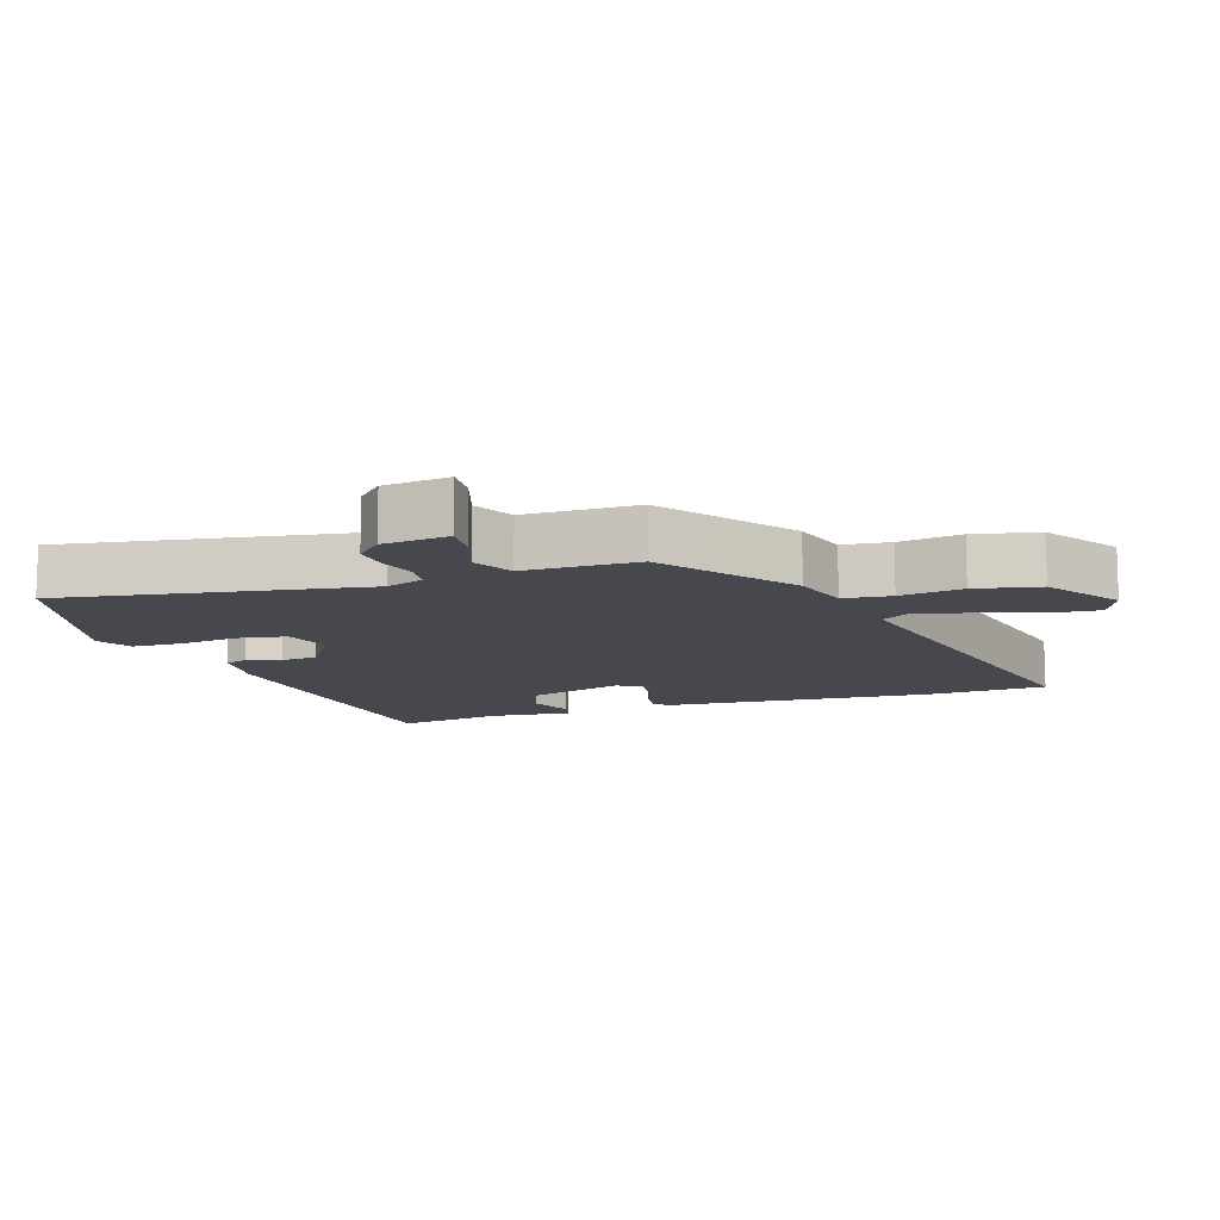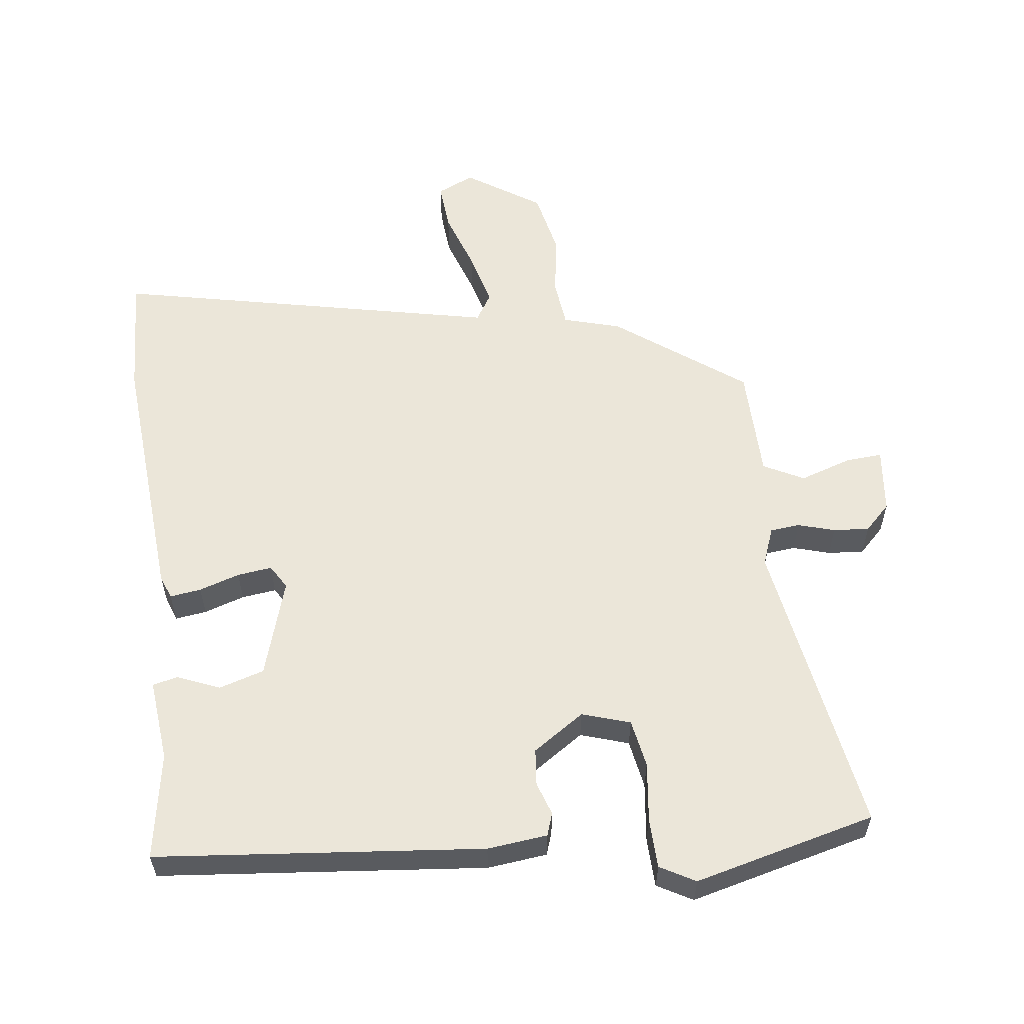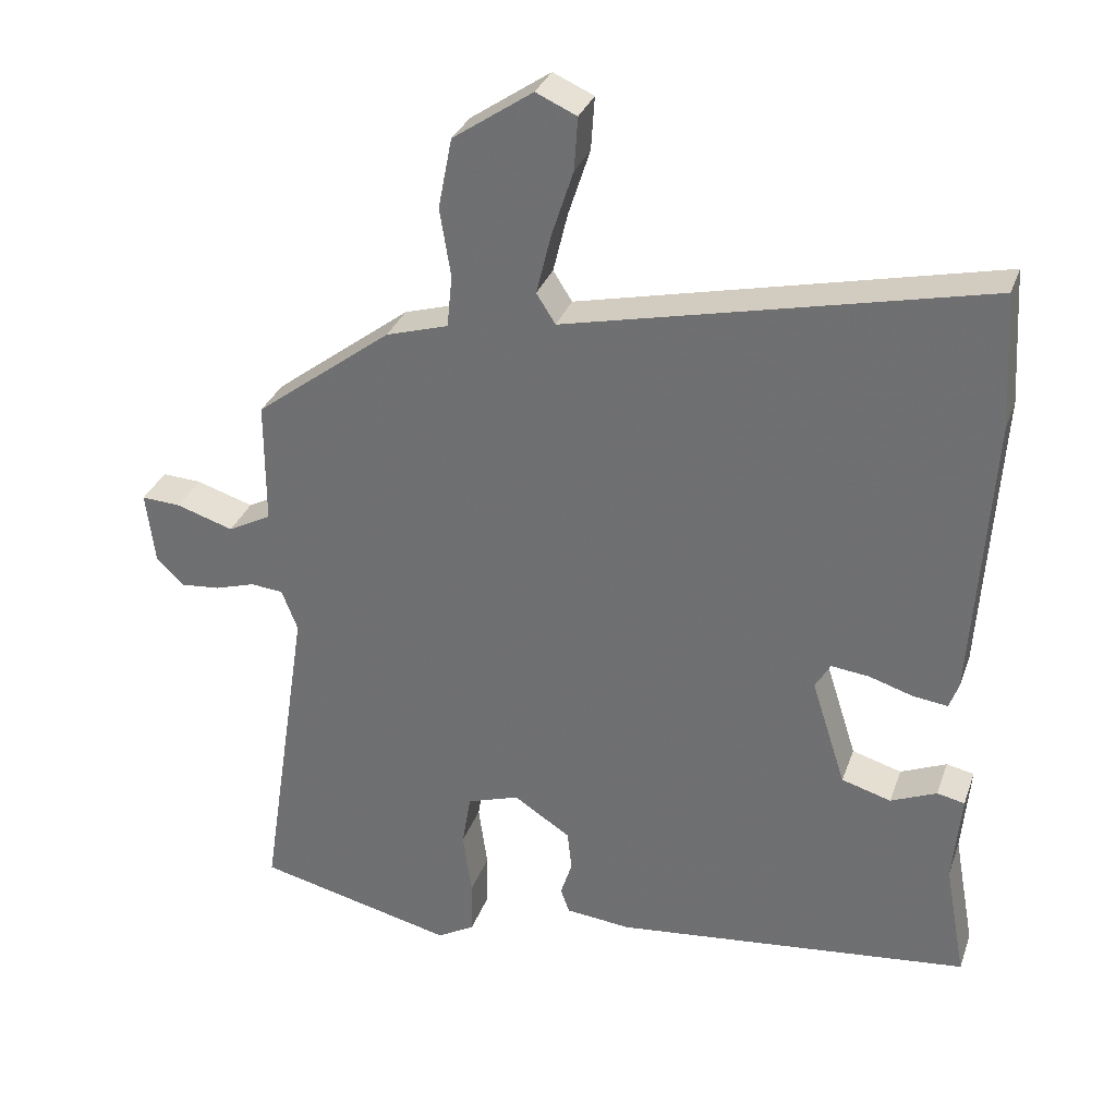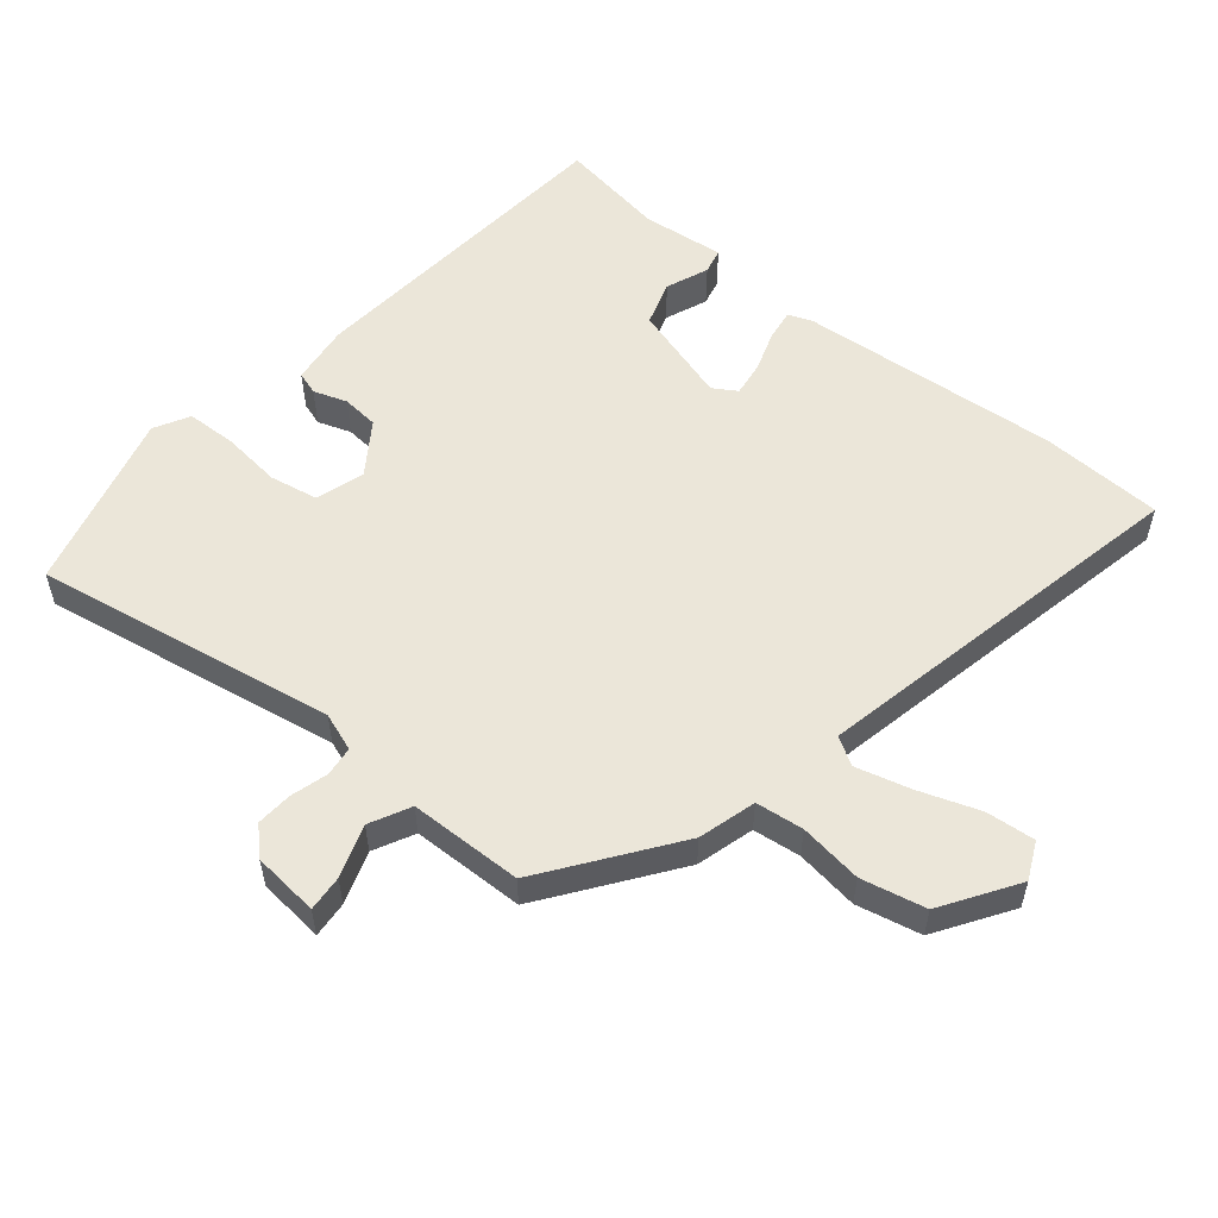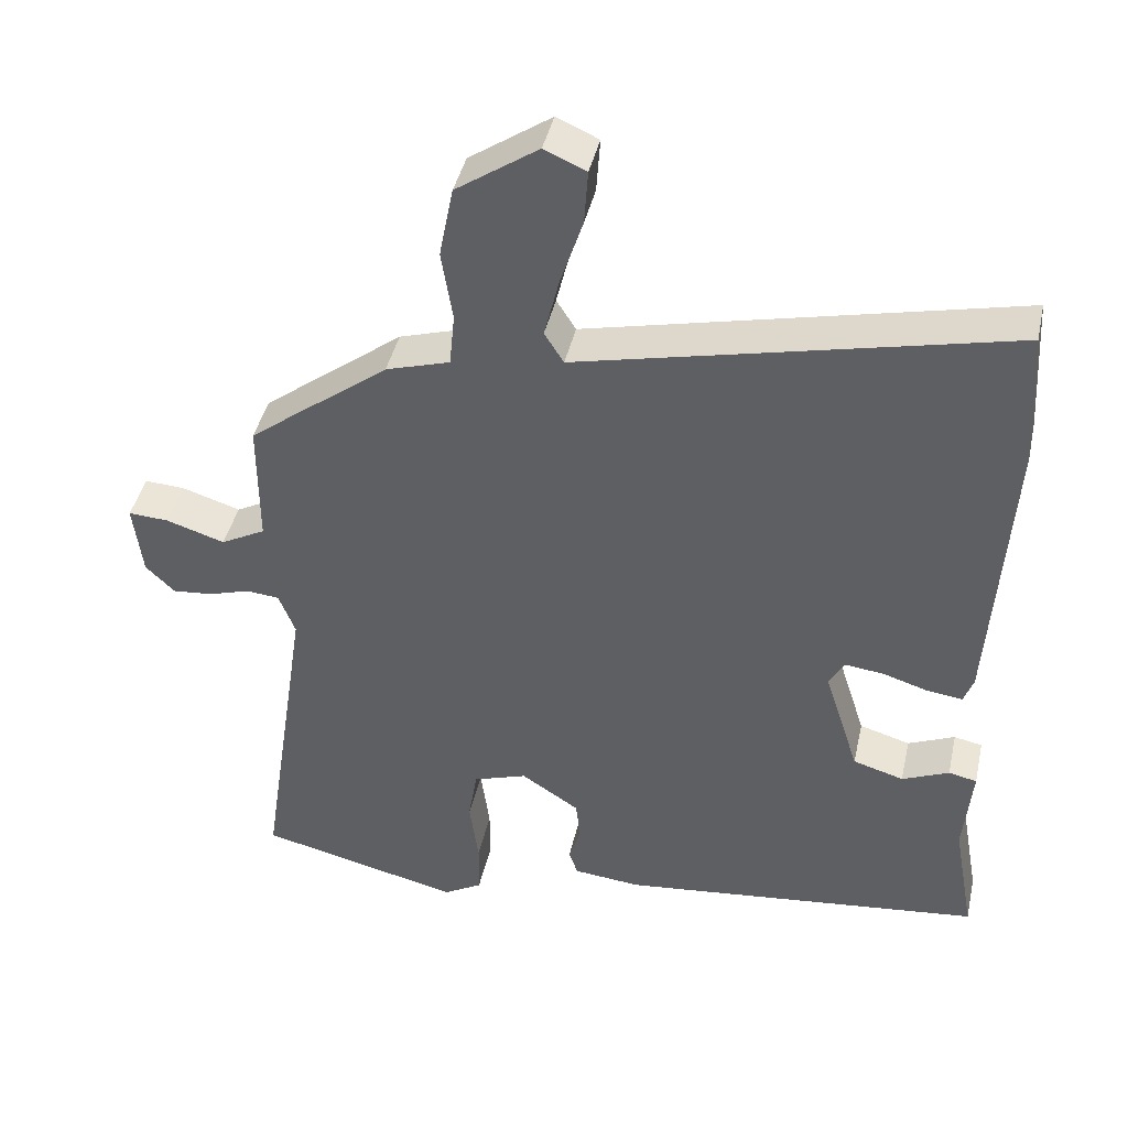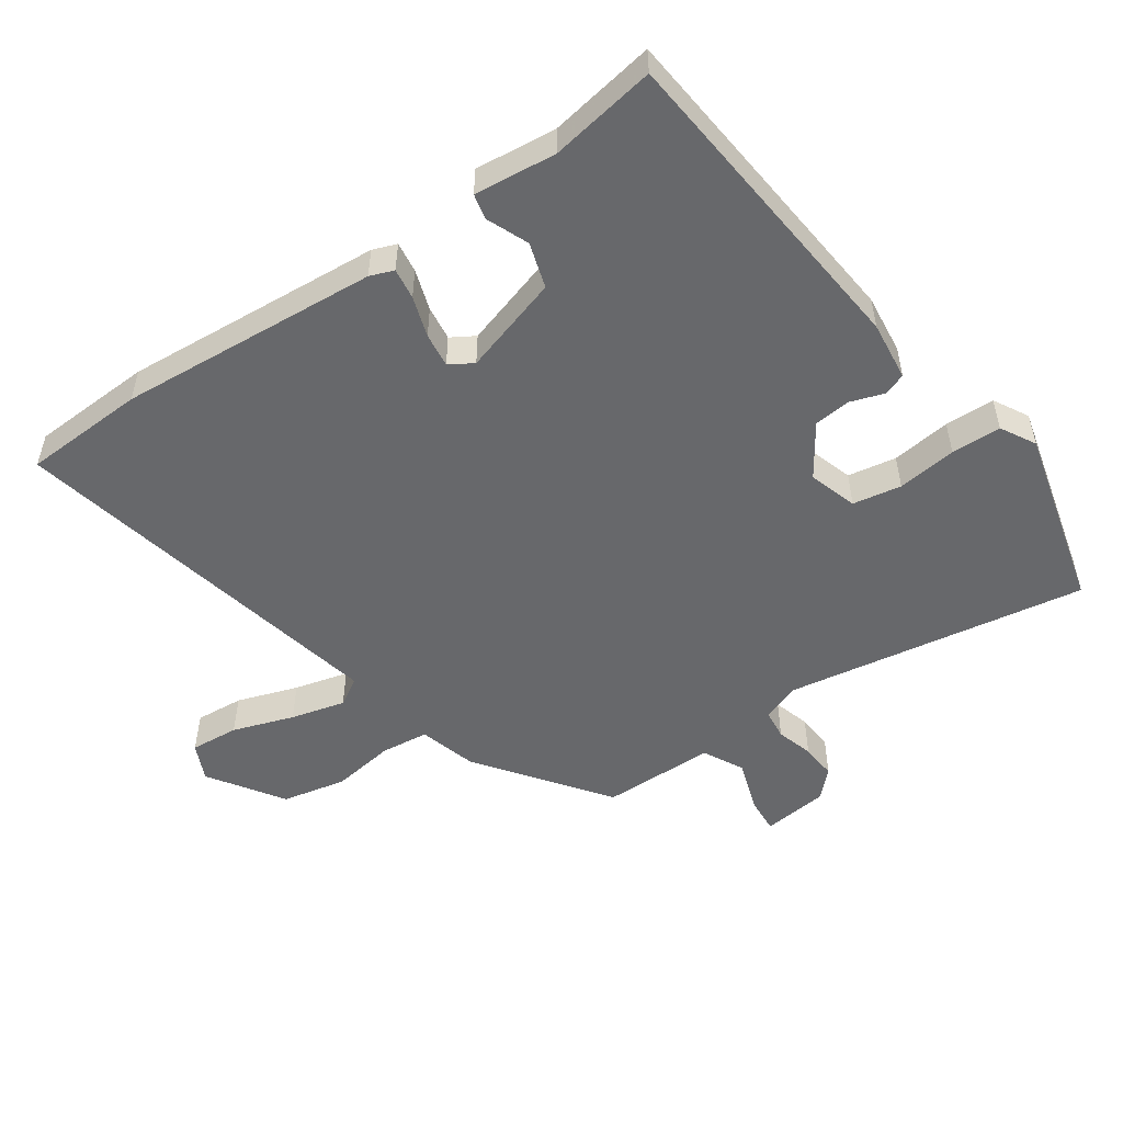
<metadata>
{"format":"obj","ext":"obj","renderer":"f3d","projection":"perspective","resolution":1024,"background":"white","views":[{"elev":-11.8,"azim":-72.3,"up":"+Y"},{"elev":57.5,"azim":172.2,"up":"+Y"},{"elev":31.8,"azim":17.9,"up":"+Z"},{"elev":55.3,"azim":-51.7,"up":"+Y"},{"elev":42.5,"azim":12.5,"up":"+Z"},{"elev":-52.4,"azim":123.9,"up":"+Y"}]}
</metadata>
<code>
v -0.541 0.07 -0.48
v -0.472 0.07 -0.027
v -0.494 0.07 0.03
v -0.539 0.07 0.034
v -0.594 0.07 0.017
v -0.648 0.07 0.012
v -0.687 0.07 0.05
v -0.699 0.07 0.149
v -0.645 0.07 0.146
v -0.566 0.07 0.121
v -0.506 0.07 0.153
v -0.506 0.07 0.323
v -0.455 0.07 0.362
v -0.317 0.07 0.467
v -0.231 0.07 0.493
v -0.224 0.07 0.565
v -0.239 0.07 0.659
v -0.22 0.07 0.756
v -0.11 0.07 0.831
v -0.054 0.07 0.806
v -0.059 0.07 0.733
v -0.089 0.07 0.641
v -0.109 0.07 0.559
v -0.083 0.07 0.518
v 0.491 0.07 0.649
v 0.502 0.07 0.466
v 0.477 0.07 0.074
v 0.464 0.07 0.038
v 0.417 0.07 0.044
v 0.356 0.07 0.063
v 0.304 0.07 0.069
v 0.283 0.07 0.033
v 0.33 0.07 -0.114
v 0.398 0.07 -0.134
v 0.461 0.07 -0.107
v 0.499 0.07 -0.115
v 0.488 0.07 -0.239
v 0.517 0.07 -0.399
v 0.027 0.07 -0.453
v -0.063 0.07 -0.444
v -0.075 0.07 -0.41
v -0.059 0.07 -0.36
v -0.065 0.07 -0.305
v -0.143 0.07 -0.254
v -0.215 0.07 -0.278
v -0.227 0.07 -0.351
v -0.215 0.07 -0.44
v -0.216 0.07 -0.515
v -0.268 0.07 -0.545
v -0.541 0 -0.48
v -0.472 0 -0.027
v -0.494 0 0.03
v -0.539 0 0.034
v -0.594 0 0.017
v -0.648 0 0.012
v -0.687 0 0.05
v -0.699 0 0.149
v -0.645 0 0.146
v -0.566 0 0.121
v -0.506 0 0.153
v -0.506 0 0.323
v -0.455 0 0.362
v -0.317 0 0.467
v -0.231 0 0.493
v -0.224 0 0.565
v -0.239 0 0.659
v -0.22 0 0.756
v -0.11 0 0.831
v -0.054 0 0.806
v -0.059 0 0.733
v -0.089 0 0.641
v -0.109 0 0.559
v -0.083 0 0.518
v 0.491 0 0.649
v 0.502 0 0.466
v 0.477 0 0.074
v 0.464 0 0.038
v 0.417 0 0.044
v 0.356 0 0.063
v 0.304 0 0.069
v 0.283 0 0.033
v 0.33 0 -0.114
v 0.398 0 -0.134
v 0.461 0 -0.107
v 0.499 0 -0.115
v 0.488 0 -0.239
v 0.517 0 -0.399
v 0.027 0 -0.453
v -0.063 0 -0.444
v -0.075 0 -0.41
v -0.059 0 -0.36
v -0.065 0 -0.305
v -0.143 0 -0.254
v -0.215 0 -0.278
v -0.227 0 -0.351
v -0.215 0 -0.44
v -0.216 0 -0.515
v -0.268 0 -0.545
f 46 47 48 49
f 45 46 49 1
f 39 40 41 42
f 37 38 39 42
f 37 42 43
f 34 35 36 37
f 33 34 37 43
f 32 33 43 44
f 27 28 29 30
f 27 30 31
f 24 25 26 27
f 24 27 31
f 19 20 21 22
f 19 22 23
f 16 17 18 19
f 15 16 19 23
f 12 13 14 15
f 11 12 15 23
f 7 8 9 10
f 7 10 11
f 4 5 6 7
f 3 4 7 11
f 2 3 11 23
f 45 1 2 23
f 24 31 32 44
f 23 24 44 45
f 98 97 96 95
f 50 98 95 94
f 91 90 89 88
f 91 88 87 86
f 92 91 86
f 86 85 84 83
f 92 86 83 82
f 93 92 82 81
f 79 78 77 76
f 80 79 76
f 76 75 74 73
f 80 76 73
f 71 70 69 68
f 72 71 68
f 68 67 66 65
f 72 68 65 64
f 64 63 62 61
f 72 64 61 60
f 59 58 57 56
f 60 59 56
f 56 55 54 53
f 60 56 53 52
f 72 60 52 51
f 72 51 50 94
f 93 81 80 73
f 94 93 73 72
f 1 50 51 2
f 2 51 52 3
f 3 52 53 4
f 4 53 54 5
f 5 54 55 6
f 6 55 56 7
f 7 56 57 8
f 8 57 58 9
f 9 58 59 10
f 10 59 60 11
f 11 60 61 12
f 12 61 62 13
f 13 62 63 14
f 14 63 64 15
f 15 64 65 16
f 16 65 66 17
f 17 66 67 18
f 18 67 68 19
f 19 68 69 20
f 20 69 70 21
f 21 70 71 22
f 22 71 72 23
f 23 72 73 24
f 24 73 74 25
f 25 74 75 26
f 26 75 76 27
f 27 76 77 28
f 28 77 78 29
f 29 78 79 30
f 30 79 80 31
f 31 80 81 32
f 32 81 82 33
f 33 82 83 34
f 34 83 84 35
f 35 84 85 36
f 36 85 86 37
f 37 86 87 38
f 38 87 88 39
f 39 88 89 40
f 40 89 90 41
f 41 90 91 42
f 42 91 92 43
f 43 92 93 44
f 44 93 94 45
f 45 94 95 46
f 46 95 96 47
f 47 96 97 48
f 48 97 98 49
f 49 98 50 1

</code>
